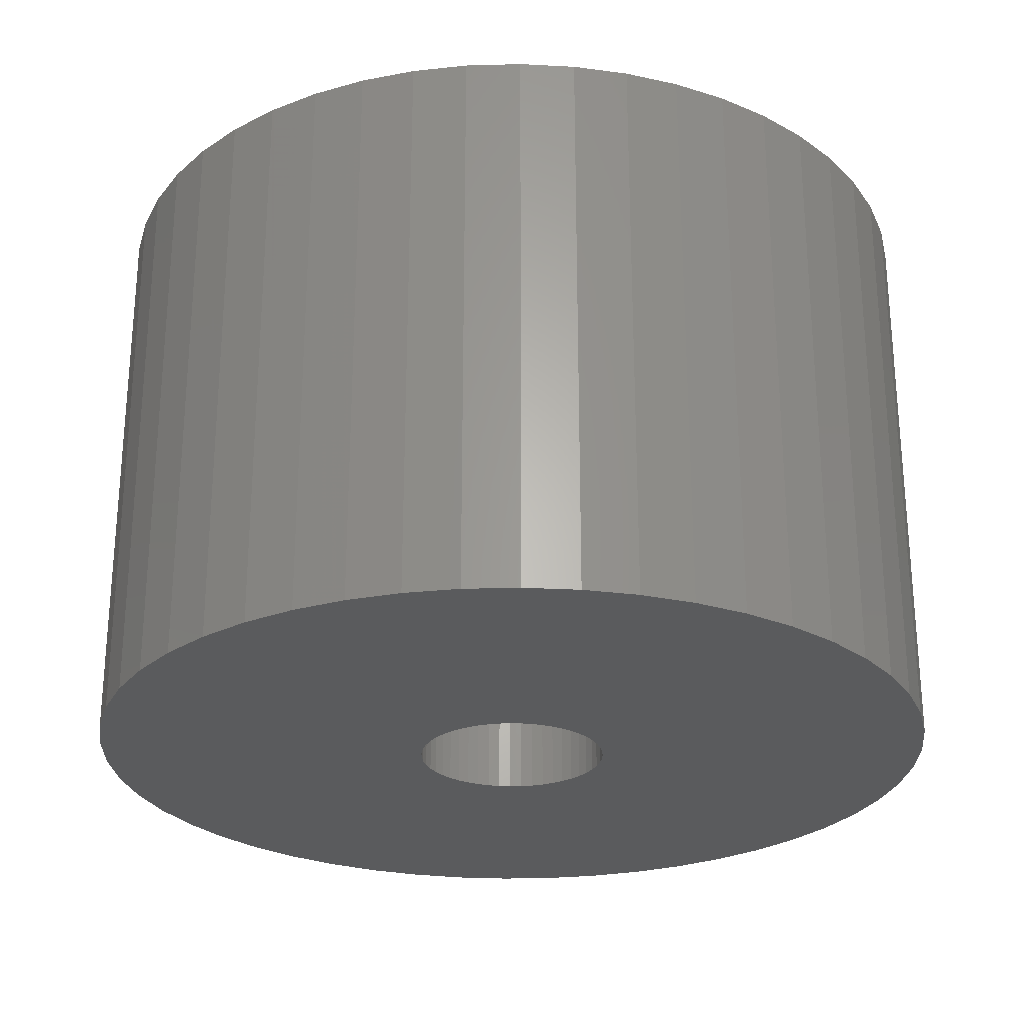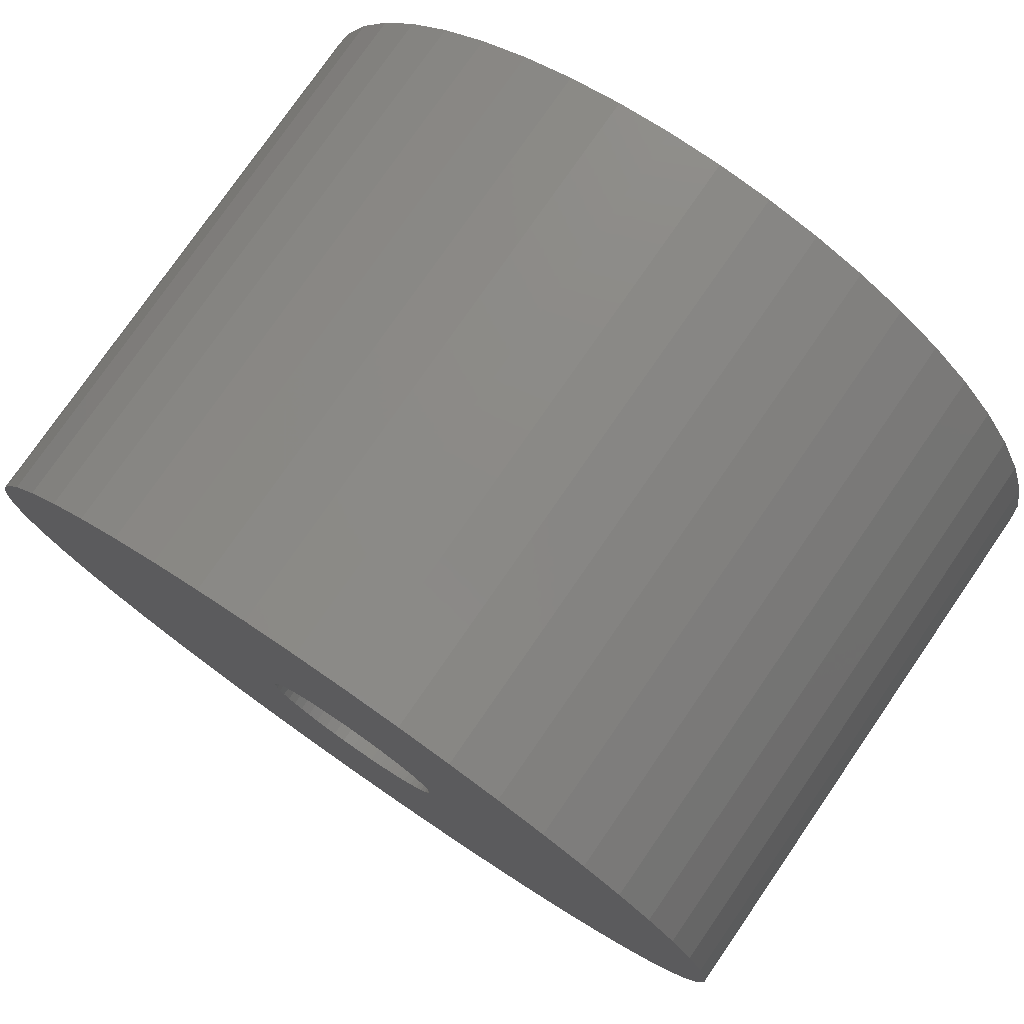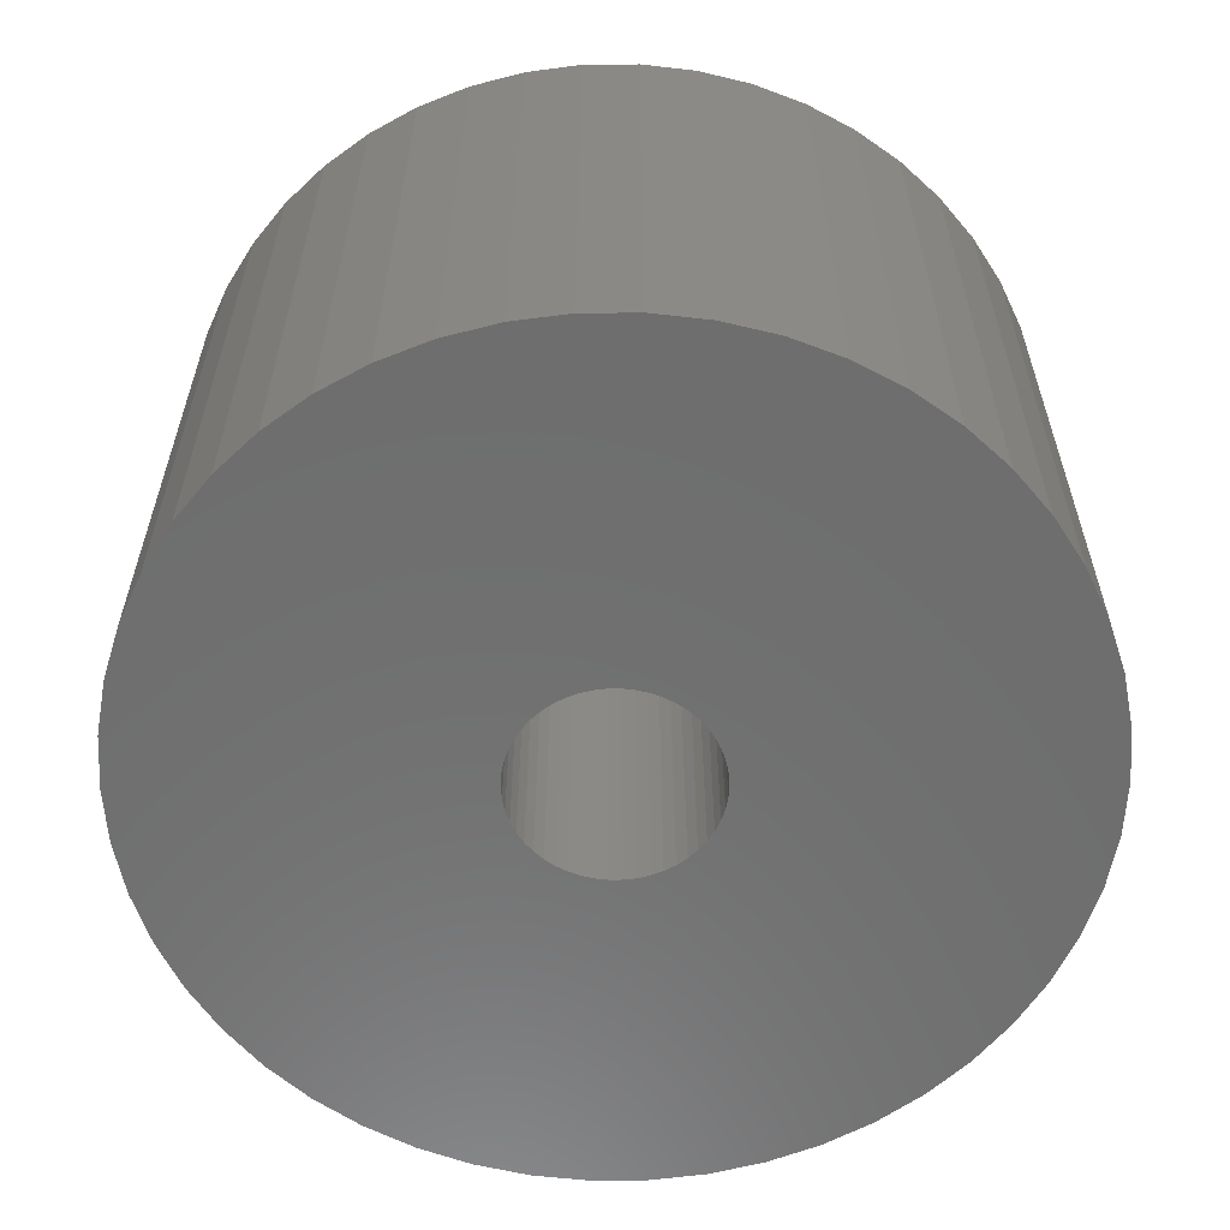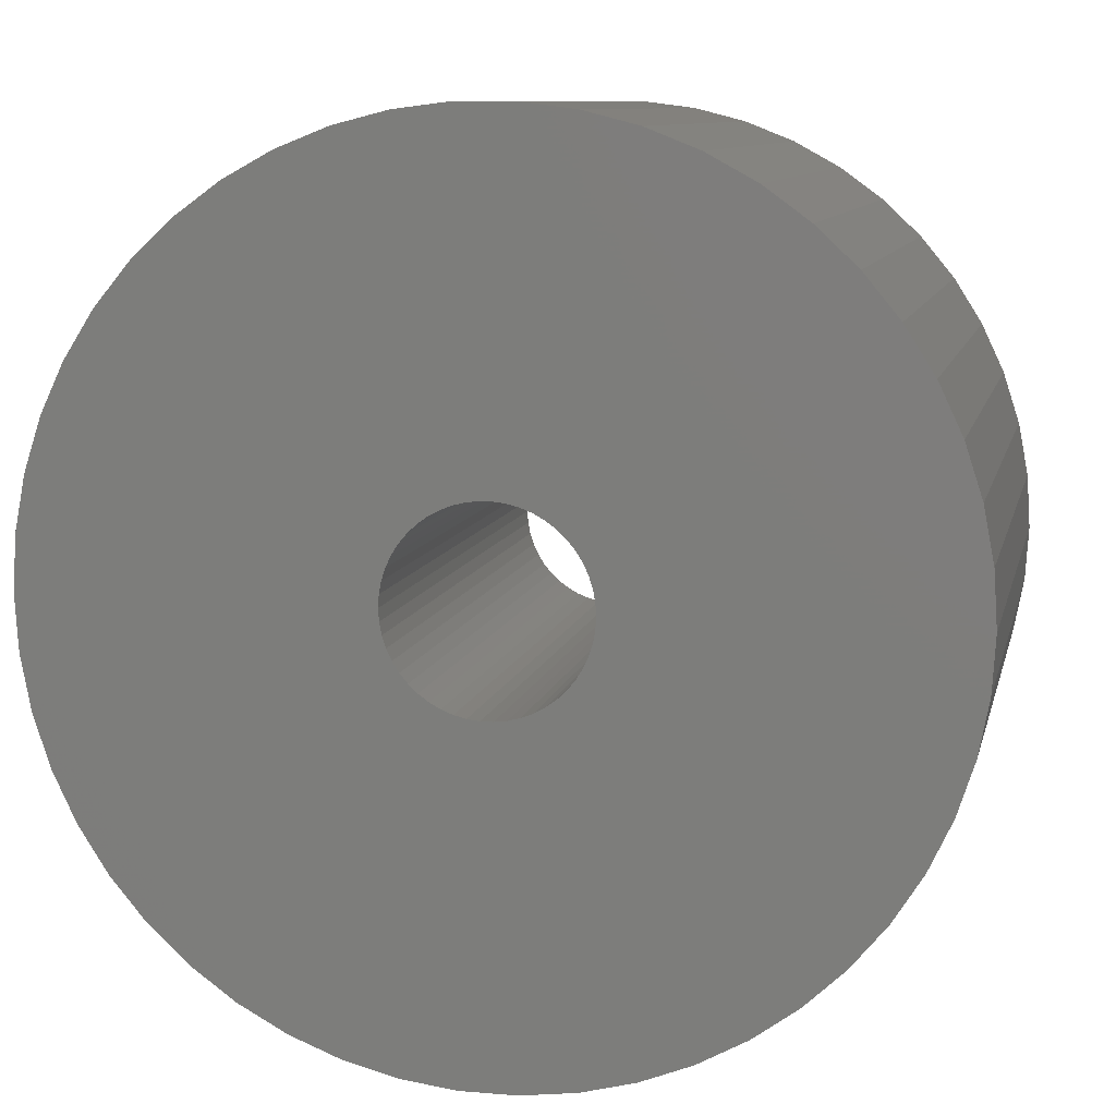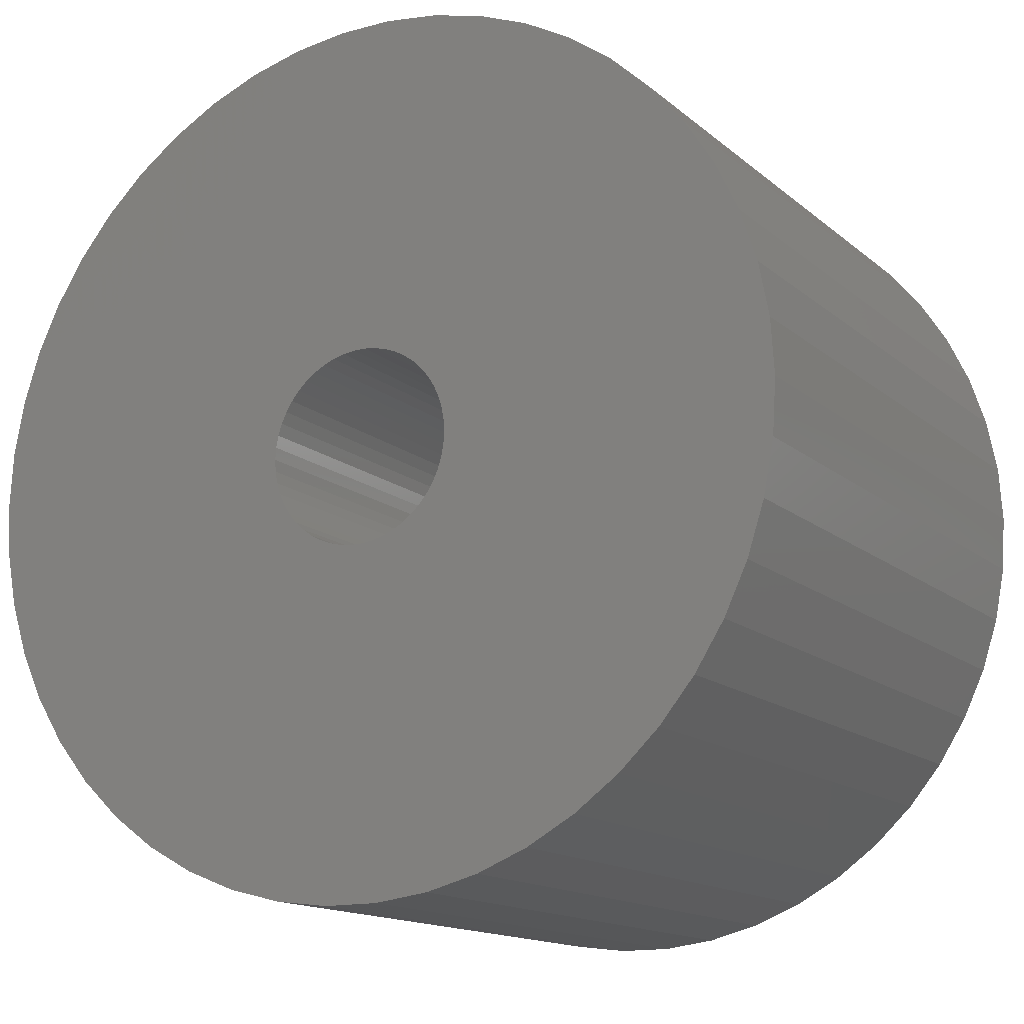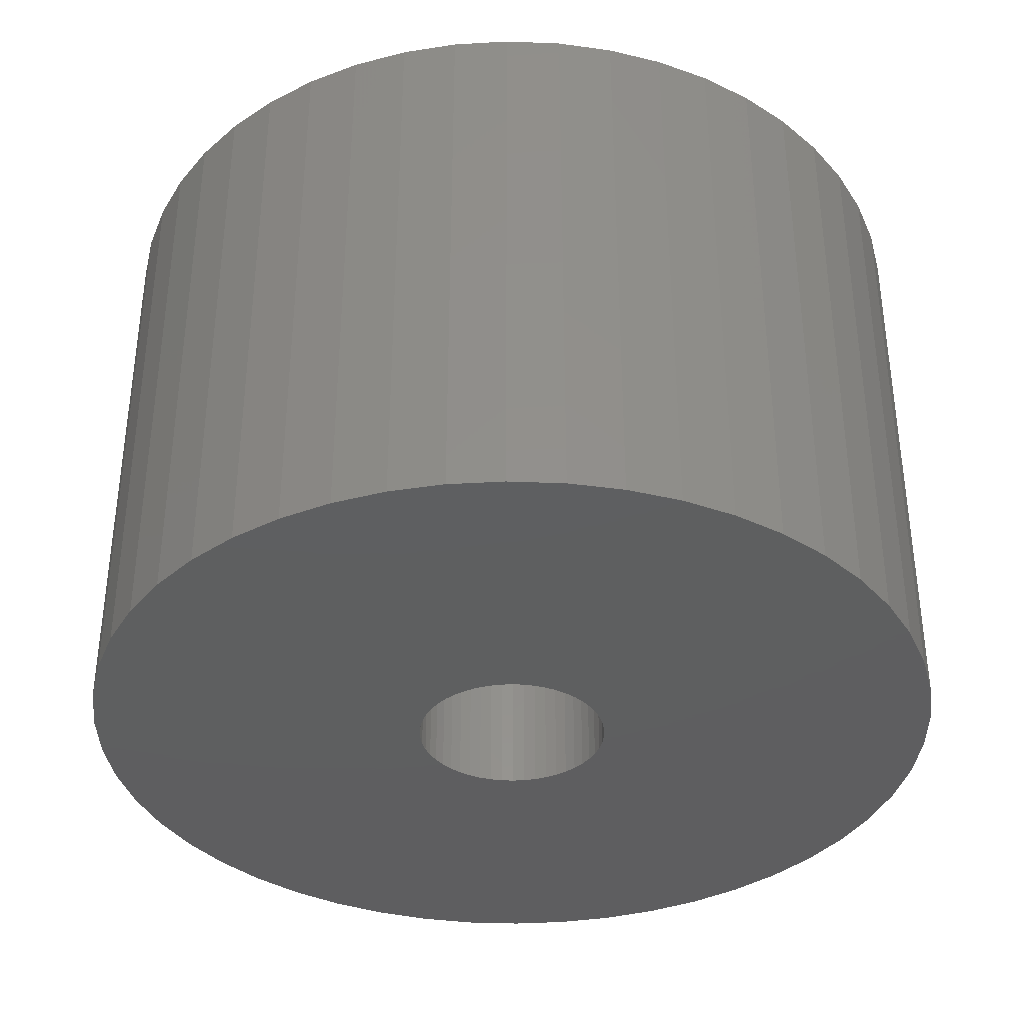
<metadata>
{"format":"stl","ext":"stl","renderer":"f3d","projection":"perspective","resolution":1024,"background":"white","views":[{"elev":-26.2,"azim":45.7,"up":"+Z"},{"elev":77.4,"azim":-145.4,"up":"+Y"},{"elev":-60.1,"azim":115.7,"up":"+Z"},{"elev":9.5,"azim":-167.7,"up":"+Y"},{"elev":-14.6,"azim":-149.6,"up":"+Y"},{"elev":-36.7,"azim":-53.3,"up":"+Z"}]}
</metadata>
<code>
# stl→obj: 200 verts, 400 faces
v 22.5 0 15
v 22.32 2.82 -15
v 22.32 2.82 15
v 22.5 0 -15
v -22.5 0 -15
v -22.32 2.82 15
v -22.32 2.82 -15
v -22.5 0 15
v 1.413 22.46 -15
v -1.413 22.46 15
v 1.413 22.46 15
v -1.413 22.46 -15
v -1.413 -22.46 -15
v 1.413 -22.46 15
v -1.413 -22.46 15
v 1.413 -22.46 -15
v 16.4 15.4 -15
v 14.34 17.34 15
v 16.4 15.4 15
v 14.34 17.34 -15
v -14.34 17.34 -15
v -16.4 15.4 15
v -14.34 17.34 15
v -16.4 15.4 -15
v -6.953 21.4 -15
v -9.58 20.36 15
v -6.953 21.4 15
v -9.58 20.36 -15
v 20.92 8.283 15
v 19.72 10.84 -15
v 19.72 10.84 15
v 20.92 8.283 -15
v 9.58 20.36 -15
v 6.953 21.4 15
v 9.58 20.36 15
v 6.953 21.4 -15
v 12.06 19 -15
v 12.06 19 15
v -20.92 8.283 -15
v -19.72 10.84 15
v -19.72 10.84 -15
v -20.92 8.283 15
v 5 0 15
v 4.961 0.6267 15
v 21.79 5.596 15
v 22.32 -2.82 15
v 4.843 1.243 15
v 4.961 -0.6267 15
v 4.649 1.841 15
v 21.79 -5.596 15
v 4.382 2.409 15
v 18.2 13.23 15
v 4.843 -1.243 15
v 4.045 2.939 15
v 20.92 -8.283 15
v 3.645 3.423 15
v 4.649 -1.841 15
v 3.187 3.853 15
v 19.72 -10.84 15
v 2.679 4.222 15
v 4.382 -2.409 15
v 2.129 4.524 15
v 18.2 -13.23 15
v 4.045 -2.939 15
v 1.545 4.755 15
v 4.216 22.1 15
v 0.9369 4.911 15
v 0.314 4.99 15
v -0.314 4.99 15
v -0.9369 4.911 15
v -4.216 22.1 15
v -1.545 4.755 15
v -2.129 4.524 15
v -2.679 4.222 15
v -12.06 19 15
v -3.187 3.853 15
v -3.645 3.423 15
v -4.045 2.939 15
v -18.2 13.23 15
v 16.4 -15.4 15
v 3.645 -3.423 15
v 14.34 -17.34 15
v 3.187 -3.853 15
v 12.06 -19 15
v 2.679 -4.222 15
v 9.58 -20.36 15
v 2.129 -4.524 15
v 6.953 -21.4 15
v 1.545 -4.755 15
v 4.216 -22.1 15
v 0.9369 -4.911 15
v 0.314 -4.99 15
v -0.314 -4.99 15
v -0.9369 -4.911 15
v -4.216 -22.1 15
v -1.545 -4.755 15
v -6.953 -21.4 15
v -2.129 -4.524 15
v -9.58 -20.36 15
v -2.679 -4.222 15
v -12.06 -19 15
v -3.187 -3.853 15
v -14.34 -17.34 15
v -3.645 -3.423 15
v -16.4 -15.4 15
v -4.045 -2.939 15
v -18.2 -13.23 15
v -4.382 -2.409 15
v -19.72 -10.84 15
v -4.649 -1.841 15
v -20.92 -8.283 15
v -4.843 -1.243 15
v -21.79 -5.596 15
v -4.961 -0.6267 15
v -22.32 -2.82 15
v -5 0 15
v -4.382 2.409 15
v -4.649 1.841 15
v -4.843 1.243 15
v -21.79 5.596 15
v -4.961 0.6267 15
v -4.216 22.1 -15
v -20.92 -8.283 -15
v -21.79 -5.596 -15
v 4.216 -22.1 -15
v 6.953 -21.4 -15
v 9.58 -20.36 -15
v 21.79 5.596 -15
v 18.2 13.23 -15
v 4.216 22.1 -15
v -18.2 13.23 -15
v -21.79 5.596 -15
v -12.06 19 -15
v 22.32 -2.82 -15
v 12.06 -19 -15
v 14.34 -17.34 -15
v 16.4 -15.4 -15
v 20.92 -8.283 -15
v 19.72 -10.84 -15
v 21.79 -5.596 -15
v 18.2 -13.23 -15
v -16.4 -15.4 -15
v -14.34 -17.34 -15
v -18.2 -13.23 -15
v -19.72 -10.84 -15
v 5 0 -15
v 4.961 -0.6267 -15
v 4.843 -1.243 -15
v 4.961 0.6267 -15
v 4.649 -1.841 -15
v 4.382 -2.409 -15
v 4.843 1.243 -15
v 4.045 -2.939 -15
v 3.645 -3.423 -15
v 4.649 1.841 -15
v 3.187 -3.853 -15
v 2.679 -4.222 -15
v 4.382 2.409 -15
v 2.129 -4.524 -15
v 4.045 2.939 -15
v 1.545 -4.755 -15
v 0.9369 -4.911 -15
v 0.314 -4.99 -15
v -0.314 -4.99 -15
v -0.9369 -4.911 -15
v -4.216 -22.1 -15
v -1.545 -4.755 -15
v -6.953 -21.4 -15
v -2.129 -4.524 -15
v -9.58 -20.36 -15
v -2.679 -4.222 -15
v -12.06 -19 -15
v -3.187 -3.853 -15
v -3.645 -3.423 -15
v -4.045 -2.939 -15
v 3.645 3.423 -15
v 3.187 3.853 -15
v 2.679 4.222 -15
v 2.129 4.524 -15
v 1.545 4.755 -15
v 0.9369 4.911 -15
v 0.314 4.99 -15
v -0.314 4.99 -15
v -0.9369 4.911 -15
v -1.545 4.755 -15
v -2.129 4.524 -15
v -2.679 4.222 -15
v -3.187 3.853 -15
v -3.645 3.423 -15
v -4.045 2.939 -15
v -4.382 2.409 -15
v -4.649 1.841 -15
v -4.843 1.243 -15
v -4.961 0.6267 -15
v -5 0 -15
v -4.382 -2.409 -15
v -4.649 -1.841 -15
v -4.843 -1.243 -15
v -4.961 -0.6267 -15
v -22.32 -2.82 -15
f 1 2 3
f 2 1 4
f 5 6 7
f 6 5 8
f 9 10 11
f 10 9 12
f 13 14 15
f 14 13 16
f 17 18 19
f 18 17 20
f 21 22 23
f 22 21 24
f 25 26 27
f 26 25 28
f 29 30 31
f 30 29 32
f 33 34 35
f 34 33 36
f 37 35 38
f 35 37 33
f 39 40 41
f 40 39 42
f 43 1 3
f 44 3 45
f 1 43 46
f 47 45 29
f 48 46 43
f 49 29 31
f 46 48 50
f 51 31 52
f 53 50 48
f 54 52 19
f 50 53 55
f 56 19 18
f 57 55 53
f 58 18 38
f 55 57 59
f 60 38 35
f 61 59 57
f 62 35 34
f 59 61 63
f 64 63 61
f 3 44 43
f 45 47 44
f 29 49 47
f 31 51 49
f 65 34 66
f 52 54 51
f 19 56 54
f 18 58 56
f 38 60 58
f 35 62 60
f 34 65 62
f 67 66 11
f 66 67 65
f 11 68 67
f 11 69 68
f 10 69 11
f 69 10 70
f 71 70 10
f 70 71 72
f 27 72 71
f 72 27 73
f 26 73 27
f 73 26 74
f 75 74 26
f 74 75 76
f 23 76 75
f 76 23 77
f 22 77 23
f 77 22 78
f 79 78 22
f 63 64 80
f 81 80 64
f 80 81 82
f 83 82 81
f 82 83 84
f 85 84 83
f 84 85 86
f 87 86 85
f 86 87 88
f 89 88 87
f 88 89 90
f 91 90 89
f 90 91 14
f 92 14 91
f 93 14 92
f 15 93 94
f 93 15 14
f 95 94 96
f 97 96 98
f 99 98 100
f 101 100 102
f 103 102 104
f 105 104 106
f 94 95 15
f 107 106 108
f 109 108 110
f 111 110 112
f 113 112 114
f 115 114 116
f 78 79 117
f 96 97 95
f 40 117 79
f 98 99 97
f 117 40 118
f 100 101 99
f 42 118 40
f 102 103 101
f 118 42 119
f 104 105 103
f 120 119 42
f 106 107 105
f 119 120 121
f 108 109 107
f 6 121 120
f 110 111 109
f 121 6 116
f 112 113 111
f 8 116 6
f 114 115 113
f 116 8 115
f 122 27 71
f 27 122 25
f 123 113 124
f 113 123 111
f 16 90 14
f 90 16 125
f 126 86 88
f 86 126 127
f 45 32 29
f 32 45 128
f 3 128 45
f 128 3 2
f 52 17 19
f 17 52 129
f 31 129 52
f 129 31 30
f 36 66 34
f 66 36 130
f 130 11 66
f 11 130 9
f 20 38 18
f 38 20 37
f 41 79 131
f 79 41 40
f 131 22 24
f 22 131 79
f 132 42 39
f 42 132 120
f 7 120 132
f 120 7 6
f 28 75 26
f 75 28 133
f 133 23 75
f 23 133 21
f 12 71 10
f 71 12 122
f 46 4 1
f 4 46 134
f 127 84 86
f 84 127 135
f 136 80 82
f 80 136 137
f 59 138 55
f 138 59 139
f 55 140 50
f 140 55 138
f 80 141 63
f 141 80 137
f 142 103 105
f 103 142 143
f 144 109 145
f 109 144 107
f 146 4 134
f 147 134 140
f 4 146 2
f 148 140 138
f 149 2 146
f 150 138 139
f 2 149 128
f 151 139 141
f 152 128 149
f 153 141 137
f 128 152 32
f 154 137 136
f 155 32 152
f 156 136 135
f 32 155 30
f 157 135 127
f 158 30 155
f 159 127 126
f 30 158 129
f 160 129 158
f 134 147 146
f 140 148 147
f 138 150 148
f 139 151 150
f 161 126 125
f 141 153 151
f 137 154 153
f 136 156 154
f 135 157 156
f 127 159 157
f 126 161 159
f 162 125 16
f 125 162 161
f 16 163 162
f 16 164 163
f 13 164 16
f 164 13 165
f 166 165 13
f 165 166 167
f 168 167 166
f 167 168 169
f 170 169 168
f 169 170 171
f 172 171 170
f 171 172 173
f 143 173 172
f 173 143 174
f 142 174 143
f 174 142 175
f 144 175 142
f 129 160 17
f 176 17 160
f 17 176 20
f 177 20 176
f 20 177 37
f 178 37 177
f 37 178 33
f 179 33 178
f 33 179 36
f 180 36 179
f 36 180 130
f 181 130 180
f 130 181 9
f 182 9 181
f 183 9 182
f 12 183 184
f 183 12 9
f 122 184 185
f 25 185 186
f 28 186 187
f 133 187 188
f 21 188 189
f 24 189 190
f 184 122 12
f 131 190 191
f 41 191 192
f 39 192 193
f 132 193 194
f 7 194 195
f 175 144 196
f 185 25 122
f 145 196 144
f 186 28 25
f 196 145 197
f 187 133 28
f 123 197 145
f 188 21 133
f 197 123 198
f 189 24 21
f 124 198 123
f 190 131 24
f 198 124 199
f 191 41 131
f 200 199 124
f 192 39 41
f 199 200 195
f 193 132 39
f 5 195 200
f 194 7 132
f 195 5 7
f 125 88 90
f 88 125 126
f 50 134 46
f 134 50 140
f 135 82 84
f 82 135 136
f 63 139 59
f 139 63 141
f 166 15 95
f 15 166 13
f 170 97 99
f 97 170 168
f 168 95 97
f 95 168 166
f 142 107 144
f 107 142 105
f 145 111 123
f 111 145 109
f 124 115 200
f 115 124 113
f 200 8 5
f 8 200 115
f 172 99 101
f 99 172 170
f 143 101 103
f 101 143 172
f 146 44 149
f 44 146 43
f 116 194 121
f 194 116 195
f 183 68 69
f 68 183 182
f 163 93 92
f 93 163 164
f 177 56 58
f 56 177 176
f 189 76 77
f 76 189 188
f 186 72 73
f 72 186 185
f 155 51 158
f 51 155 49
f 149 47 152
f 47 149 44
f 180 62 65
f 62 180 179
f 181 65 67
f 65 181 180
f 179 60 62
f 60 179 178
f 117 190 78
f 190 117 191
f 78 189 77
f 189 78 190
f 119 192 118
f 192 119 193
f 188 74 76
f 74 188 187
f 185 70 72
f 70 185 184
f 162 92 91
f 92 162 163
f 152 49 155
f 49 152 47
f 160 56 176
f 56 160 54
f 158 54 160
f 54 158 51
f 182 67 68
f 67 182 181
f 178 58 60
f 58 178 177
f 118 191 117
f 191 118 192
f 121 193 119
f 193 121 194
f 187 73 74
f 73 187 186
f 184 69 70
f 69 184 183
f 148 48 147
f 48 148 53
f 167 98 96
f 98 167 169
f 159 89 87
f 89 159 161
f 154 64 153
f 64 154 81
f 151 57 150
f 57 151 61
f 147 43 146
f 43 147 48
f 165 96 94
f 96 165 167
f 104 175 106
f 175 104 174
f 108 197 110
f 197 108 196
f 110 198 112
f 198 110 197
f 114 195 116
f 195 114 199
f 154 83 81
f 83 154 156
f 157 87 85
f 87 157 159
f 161 91 89
f 91 161 162
f 153 61 151
f 61 153 64
f 150 53 148
f 53 150 57
f 164 94 93
f 94 164 165
f 173 104 102
f 104 173 174
f 106 196 108
f 196 106 175
f 112 199 114
f 199 112 198
f 156 85 83
f 85 156 157
f 169 100 98
f 100 169 171
f 171 102 100
f 102 171 173

</code>
